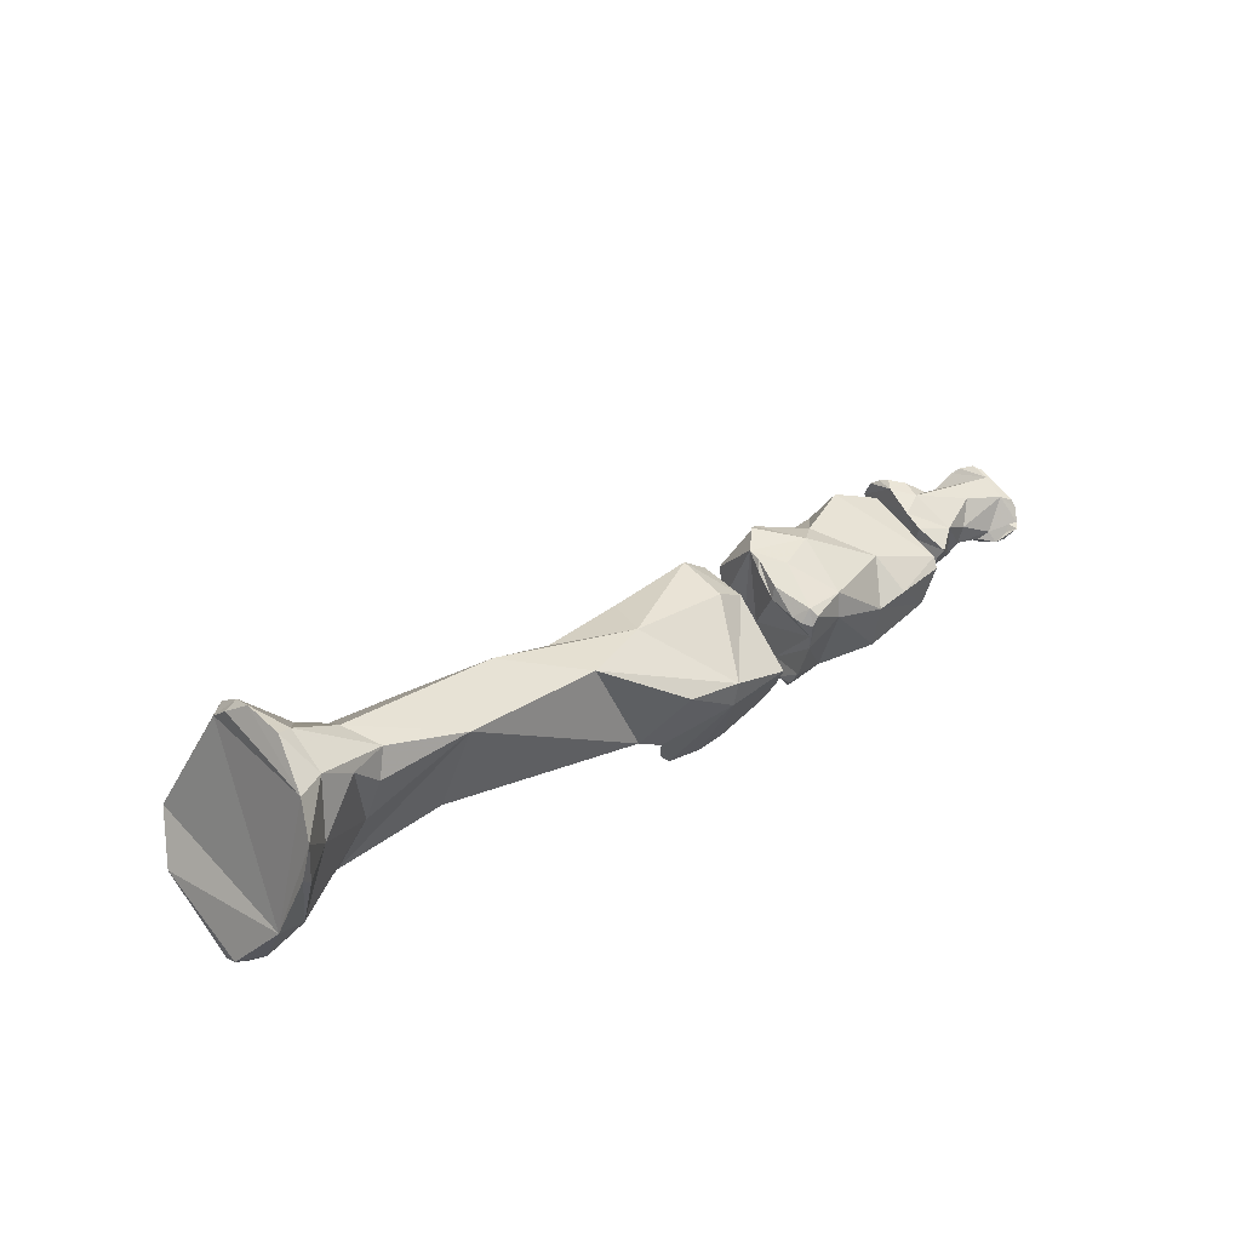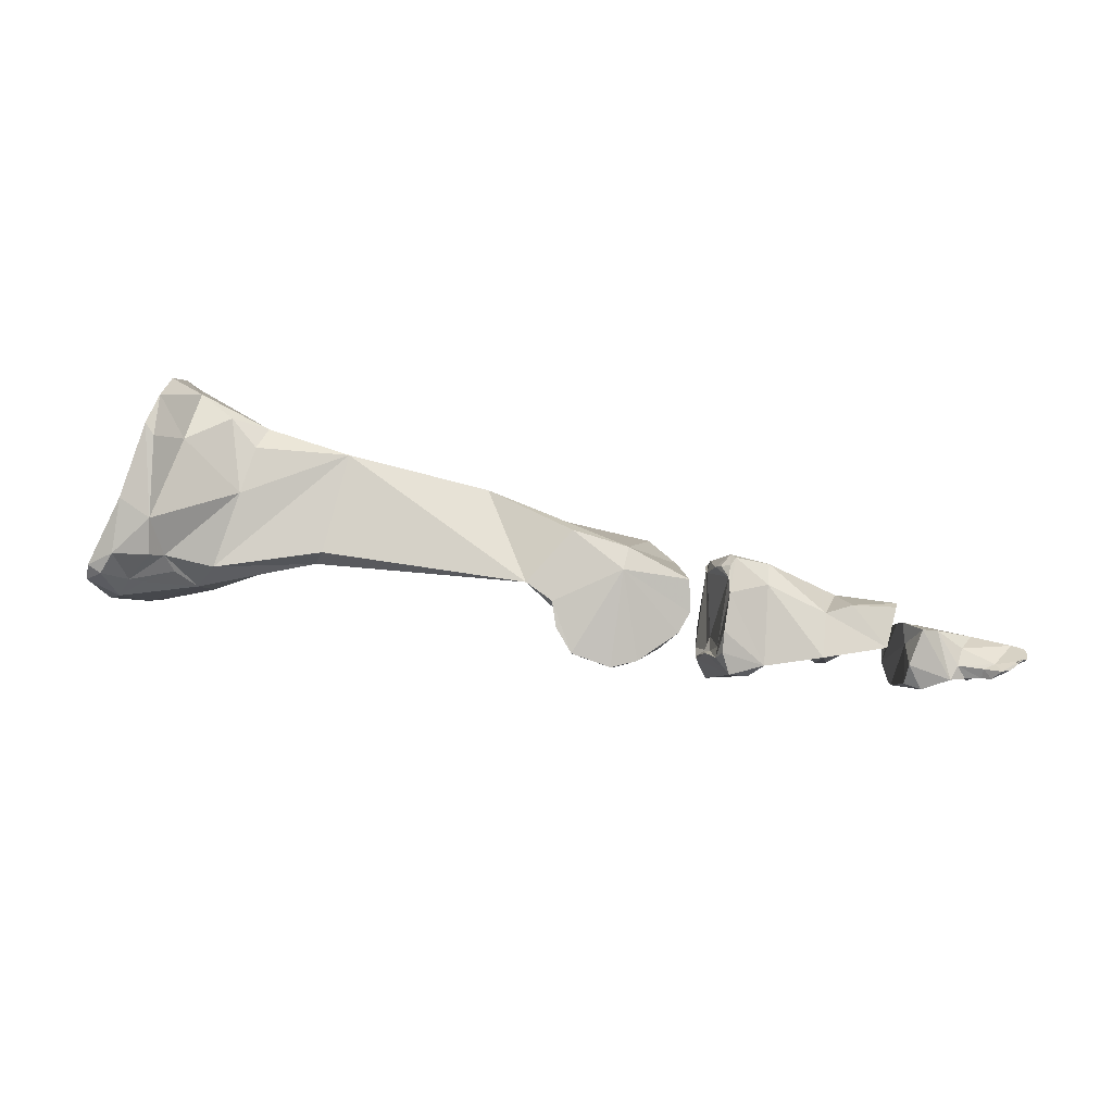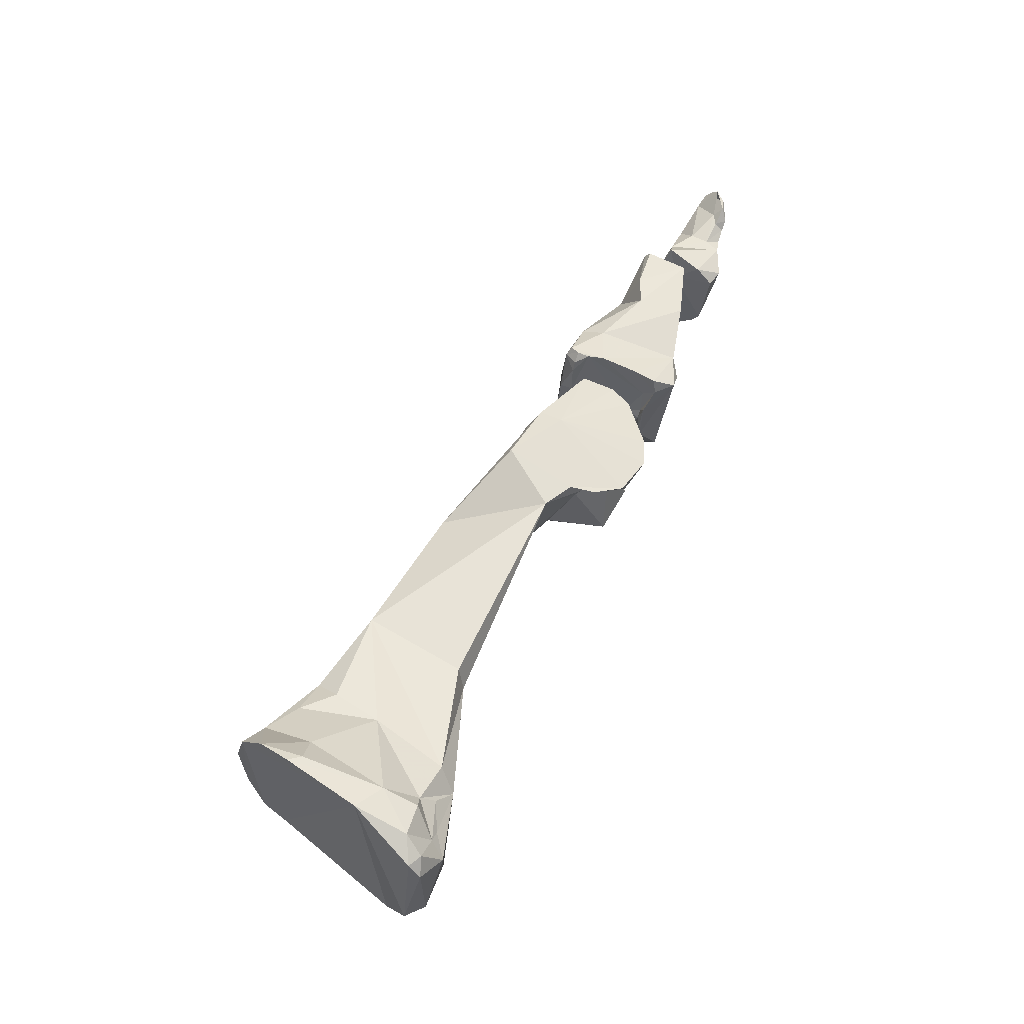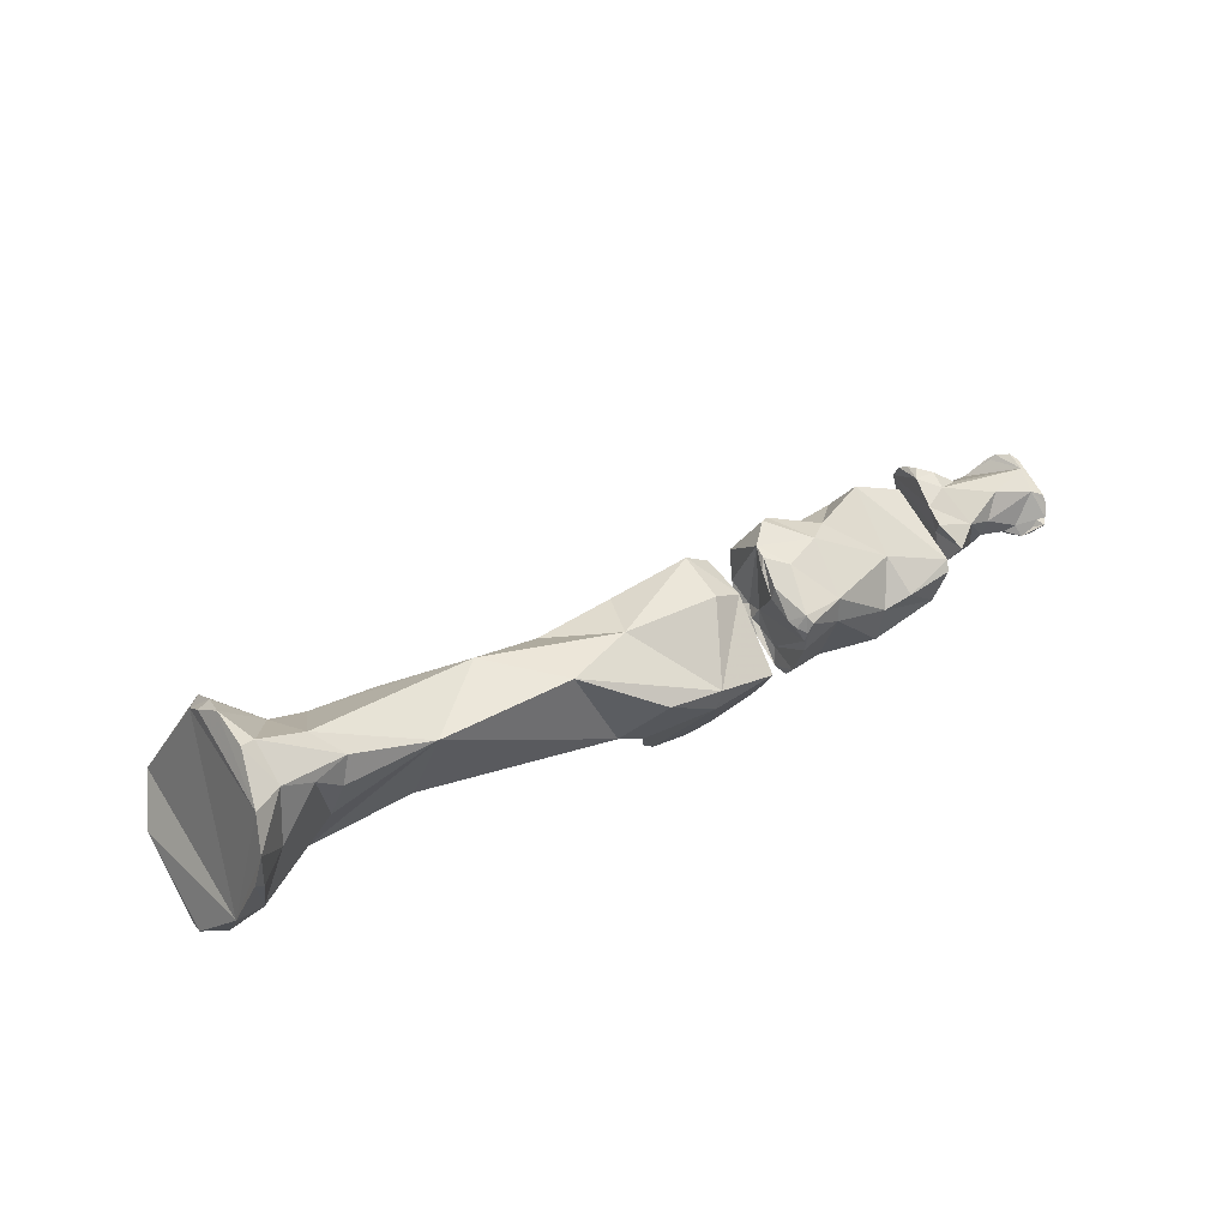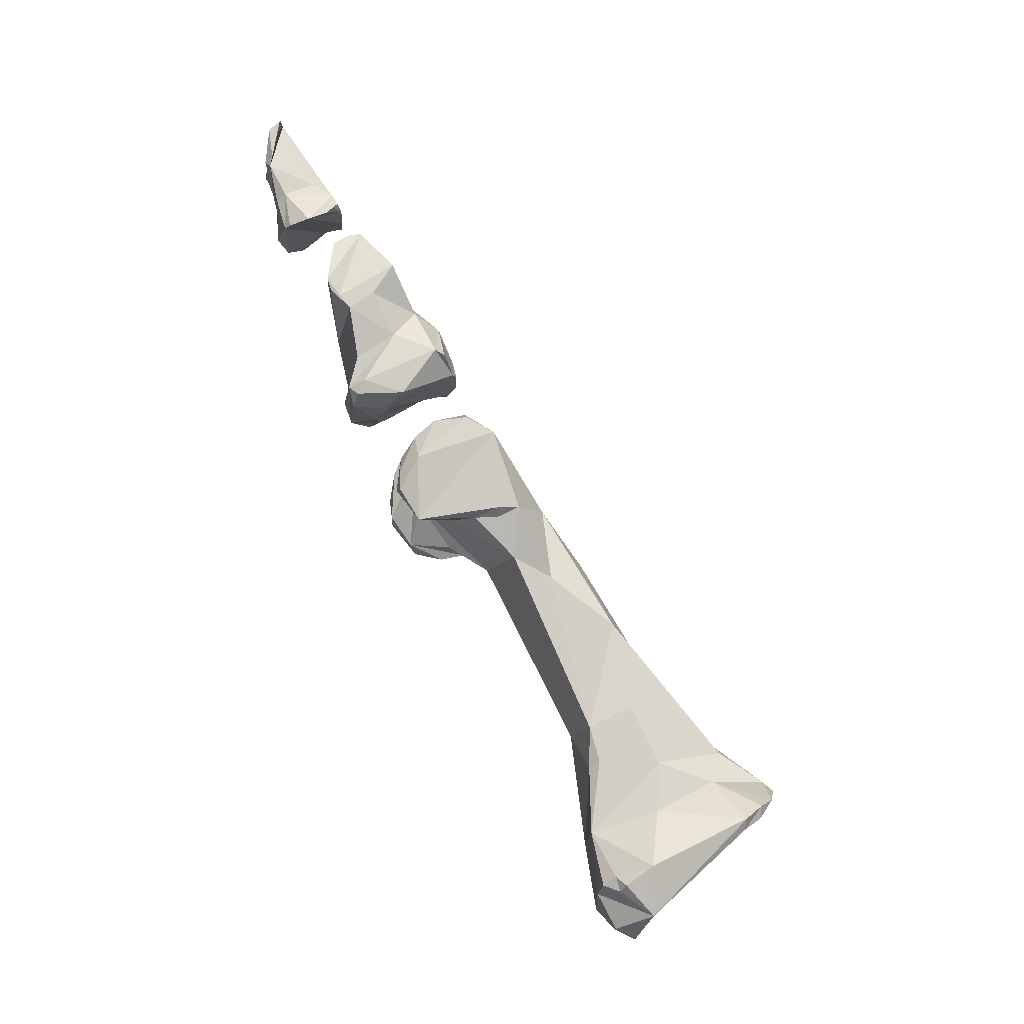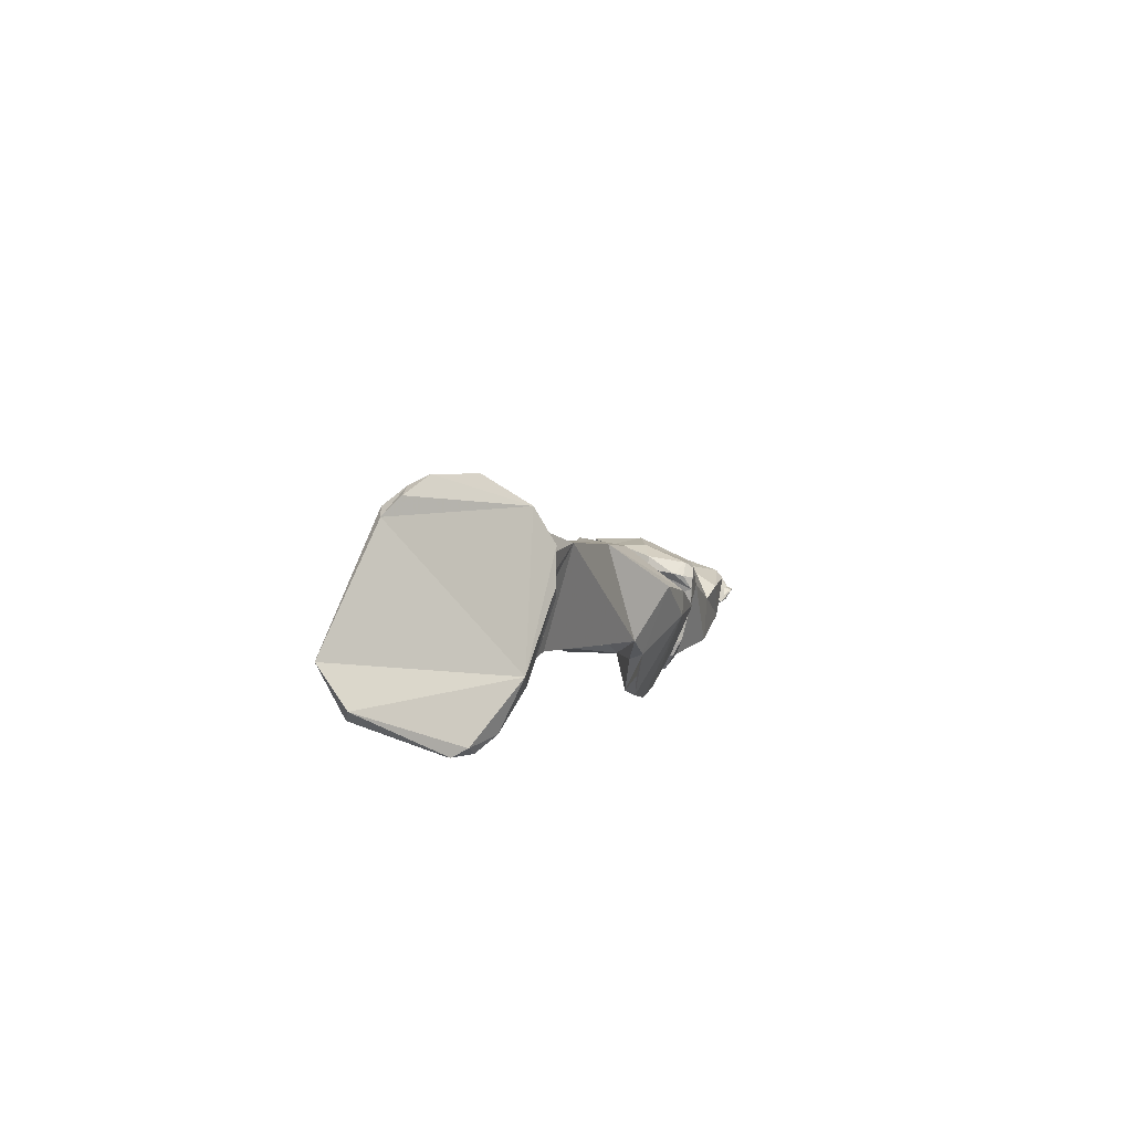
<metadata>
{"format":"obj","ext":"obj","renderer":"f3d","projection":"perspective","resolution":1024,"background":"white","views":[{"elev":43.1,"azim":-58.4,"up":"+Y"},{"elev":-21.3,"azim":-30.9,"up":"+Y"},{"elev":31.1,"azim":-70.0,"up":"+Z"},{"elev":52.8,"azim":-50.8,"up":"+Y"},{"elev":-70.3,"azim":113.9,"up":"+Z"},{"elev":9.5,"azim":-92.1,"up":"+Y"}]}
</metadata>
<code>
v 0.02924 0.0007143 0.01782
v 0.03417 -0.0005547 0.01996
v 0.0306 -3.65e-05 0.01779
v 0.03155 -0.0002302 0.01992
v 0.02973 0.0008402 0.01688
v 0.0289 -0.0003862 0.02011
v 0.02782 0.0004858 0.01797
v 0.02868 0.000967 0.01646
v 0.03307 -0.001479 0.01756
v 0.03265 -0.001792 0.01734
v 0.03459 -0.0004362 0.01891
v 0.03419 -0.0006237 0.01826
v 0.03387 -0.0008927 0.01796
v 0.03454 -0.0004679 0.01956
v 0.03333 -0.0008332 0.02123
v 0.03378 -0.001118 0.02175
v 0.03092 -0.001591 0.01666
v 0.03036 -0.001267 0.02039
v 0.02918 0.0004084 0.01502
v 0.02923 0.000784 0.01552
v 0.02925 0.00104 0.01607
v 0.02933 -0.0006411 0.01467
v 0.03009 -0.002303 0.02025
v 0.02742 -0.0007287 0.02055
v 0.02977 -0.003097 0.01989
v 0.02736 0.0001619 0.01898
v 0.02769 -0.0009659 0.01868
v 0.03288 -0.002067 0.01795
v 0.03445 -0.001099 0.01838
v 0.03069 -0.002241 0.01682
v 0.03073 -0.002892 0.02002
v 0.03368 -0.001533 0.0221
v 0.03324 -0.00207 0.02241
v 0.03182 -0.002241 0.02138
v 0.02926 -0.002255 0.01542
v 0.02934 -0.001856 0.01508
v 0.03128 -0.002522 0.02103
v 0.03145 -0.002922 0.02059
v 0.02705 -0.002595 0.01963
v 0.02831 -0.003647 0.01902
v 0.02744 -0.003333 0.01863
v 0.03297 -0.002064 0.01983
v 0.0328 -0.002129 0.02266
v 0.03183 -0.002807 0.02188
v 0.03171 -0.003059 0.02112
v 0.03224 -0.002731 0.02217
v 0.02172 0.002539 0.015
v 0.02407 0.001011 0.01386
v 0.02148 0.001202 0.01325
v 0.0198 0.003064 0.01272
v 0.02011 0.003308 0.0156
v 0.02305 0.001164 0.01841
v 0.02489 0.002588 0.0149
v 0.02397 -0.0004472 0.0132
v 0.02478 -0.000715 0.01348
v 0.02014 -0.001176 0.01135
v 0.02001 -0.002252 0.0117
v 0.02129 -0.001162 0.01245
v 0.01928 0.003384 0.01283
v 0.01856 0.0005112 0.01137
v 0.0178 0.003245 0.01355
v 0.0185 0.002098 0.01848
v 0.01796 0.003236 0.01566
v 0.02545 0.0003993 0.02076
v 0.02125 -0.000638 0.01975
v 0.02261 -0.0001277 0.02042
v 0.02707 0.001438 0.01639
v 0.02524 -0.001078 0.01364
v 0.01851 -0.003519 0.01765
v 0.02107 -0.003166 0.01957
v 0.02587 -0.00102 0.01385
v 0.01959 -0.001839 0.01113
v 0.01811 -0.003908 0.01664
v 0.01677 -0.004081 0.01679
v 0.0189 -0.002485 0.0116
v 0.01794 -0.0009696 0.01206
v 0.0174 0.003259 0.0143
v 0.01765 -0.001573 0.01351
v 0.01694 0.002826 0.01459
v 0.01628 0.002049 0.01574
v 0.01733 -0.001074 0.01438
v 0.01632 0.002075 0.01841
v 0.01816 0.0007393 0.01876
v 0.01631 0.002411 0.01793
v 0.01649 0.002777 0.01576
v 0.02727 0.0008403 0.01632
v 0.0251 -1.539e-05 0.02112
v 0.02732 -9.125e-05 0.01575
v 0.0246 -0.002327 0.02073
v 0.01587 -0.002027 0.01774
v 0.01596 3.138e-05 0.01824
v 0.01607 -0.003076 0.01724
v 0.01744 -0.001914 0.01279
v 0.01617 -0.003113 0.01645
v 0.01659 -0.002345 0.01491
v 0.01719 -0.001893 0.0133
v 0.01711 -0.001873 0.01408
v 0.01583 0.001837 0.01718
v 0.0159 0.0009026 0.01824
v 0.01664 -0.002261 0.016
v 0.01708 -0.002032 0.01465
v 0.01599 0.001568 0.01833
v 0.01579 0.001699 0.01775
v -0.008124 0.008147 0.004399
v -0.005631 0.005818 0.004179
v -0.007541 0.004805 0.002393
v -0.007764 0.008948 0.006752
v -0.01024 0.01062 0.006167
v -0.01034 0.01091 0.003915
v -0.009631 0.009362 0.001638
v -0.00986 0.01032 0.002824
v -0.002387 0.005544 0.005583
v 0.001569 0.006241 0.008481
v -0.004112 0.002779 0.004107
v -0.007244 0.0008578 0.002286
v -0.00901 0.003721 -0.00061
v -0.007128 0.008052 0.008578
v -0.003284 0.006654 0.01058
v -0.01085 0.009385 0.008124
v -0.01105 0.011 0.006154
v -0.01049 0.009969 0.002632
v -0.01265 0.009756 0.008445
v -0.01158 0.002647 -0.001311
v -0.01026 0.008972 0.001644
v -0.00235 0.002954 0.004999
v 0.004096 0.005455 0.01268
v 0.005552 0.004061 0.00898
v 0.008266 0.004747 0.01248
v -0.004407 0.002021 0.00422
v -0.01072 -0.0002604 0.001682
v -0.009283 -0.0003004 0.005269
v -0.009381 0.0005866 -2.715e-05
v -0.009079 0.001479 -0.000164
v -0.009452 0.001932 -0.0008341
v -0.009233 0.008201 0.008544
v -0.007934 0.006666 0.008883
v -0.009045 0.000395 0.006673
v -0.003944 0.001429 0.00909
v 0.005594 -6.623e-05 0.0142
v -0.008431 0.004191 0.008237
v -0.01358 0.008173 0.009421
v -0.0119 0.006287 0.008799
v -0.01482 0.002615 0.008022
v -0.009818 0.001396 -0.000545
v -0.01231 0.0001183 8.827e-05
v -0.01349 0.0008144 0.000259
v -0.003686 0.001276 0.007724
v 0.007339 0.002517 0.009572
v 0.01017 0.001842 0.01724
v 0.007316 0.002595 0.01617
v 0.009886 0.003936 0.01019
v 0.01422 0.004246 0.01166
v 0.01345 0.003875 0.01423
v -0.01322 -0.001287 0.004424
v -0.01092 -1.235e-05 0.006029
v -0.01177 0.0004826 0.00674
v -0.01231 -0.0006217 0.005286
v 0.01124 -0.001889 0.01358
v 0.007938 -0.001524 0.01409
v 0.006894 -0.00105 0.01474
v 0.009991 -0.0003647 0.0124
v -0.01319 0.001799 0.008104
v -0.01423 0.00644 0.009377
v -0.01373 0.005829 0.009371
v -0.0154 -0.0003845 0.005571
v -0.01459 5.991e-06 0.006826
v -0.01514 -0.0008705 0.004776
v 0.0103 0.001376 0.01014
v 0.009835 0.002644 0.01012
v 0.01505 0.002726 0.01456
v 0.01346 0.0003695 0.01806
v 0.009853 0.0005308 0.01716
v 0.01044 0.002861 0.009914
v 0.0149 -0.0001933 0.01067
v 0.01553 0.003107 0.01215
v 0.01175 -0.001545 0.009466
v -0.01312 -0.0006873 0.005423
v -0.01478 -0.000792 0.005807
v -0.01275 0.0001796 0.007129
v 0.01256 -0.001682 0.01429
v 0.009083 -0.00355 0.01393
v 0.01339 -0.002303 0.01111
v 0.007285 -0.002337 0.01444
v 0.008253 -0.003646 0.01442
v 0.01386 -0.001263 0.01744
v 0.01481 0.000598 0.01545
v 0.01587 0.001169 0.01295
v 0.0103 -0.004258 0.01505
v 0.01344 -0.00233 0.01689
v 0.01158 -0.003871 0.0157
v 0.01443 -0.001576 0.01097
v 0.0136 -0.001911 0.01033
v 0.01552 -0.0001981 0.01257
v 0.01365 -0.0008227 0.01506
v 0.01099 -0.003943 0.01439
v 0.01519 -0.0002782 0.01348
v 0.01468 -0.00149 0.01244
v 0.01311 -0.002845 0.01555
f 1 2 3
f 1 4 2
f 3 5 1
f 6 4 1
f 1 7 6
f 7 1 8
f 1 5 8
f 9 10 2
f 2 11 12
f 2 12 13
f 14 11 2
f 3 2 10
f 13 9 2
f 4 15 2
f 16 14 2
f 2 15 16
f 17 5 3
f 3 10 17
f 15 4 18
f 6 18 4
f 19 20 5
f 20 21 5
f 19 5 22
f 17 22 5
f 8 5 21
f 6 23 18
f 24 25 6
f 7 26 6
f 24 6 26
f 23 6 25
f 26 7 27
f 8 22 7
f 27 7 22
f 8 21 20
f 22 8 19
f 19 8 20
f 9 28 10
f 9 13 12
f 11 9 12
f 11 29 9
f 28 9 29
f 30 17 10
f 31 30 10
f 31 10 28
f 11 14 29
f 16 32 14
f 33 14 32
f 14 33 29
f 32 16 15
f 33 32 15
f 33 15 34
f 15 18 34
f 30 35 17
f 35 36 17
f 22 17 36
f 34 18 23
f 22 36 35
f 27 22 35
f 34 23 37
f 25 31 23
f 23 31 38
f 37 23 38
f 24 39 25
f 39 24 27
f 24 26 27
f 25 30 31
f 39 40 25
f 25 40 30
f 27 41 39
f 27 35 41
f 28 42 31
f 29 42 28
f 42 29 33
f 30 40 35
f 42 38 31
f 43 42 33
f 33 44 43
f 34 44 33
f 37 44 34
f 40 41 35
f 37 38 45
f 44 37 45
f 42 45 38
f 39 41 40
f 46 45 42
f 46 42 43
f 44 46 43
f 46 44 45
f 47 48 49
f 50 47 49
f 51 52 47
f 47 53 48
f 53 47 52
f 47 50 51
f 54 48 55
f 48 53 55
f 49 48 54
f 49 56 50
f 57 56 49
f 58 57 49
f 58 49 54
f 50 59 51
f 56 60 50
f 59 50 61
f 60 61 50
f 62 52 51
f 62 51 63
f 59 61 51
f 61 63 51
f 64 53 52
f 62 65 52
f 52 65 66
f 66 64 52
f 55 53 67
f 67 53 64
f 68 54 55
f 54 69 58
f 54 68 70
f 54 70 69
f 55 67 71
f 71 68 55
f 72 60 56
f 56 57 72
f 69 57 58
f 73 74 57
f 69 73 57
f 75 57 74
f 72 57 75
f 76 61 60
f 60 72 76
f 77 63 61
f 61 76 78
f 61 79 77
f 61 80 79
f 80 61 81
f 81 61 78
f 62 82 83
f 65 62 83
f 63 84 62
f 82 62 84
f 84 63 85
f 85 63 77
f 86 67 64
f 66 87 64
f 64 87 88
f 64 88 86
f 70 89 65
f 65 83 70
f 89 66 65
f 89 87 66
f 67 88 71
f 88 67 86
f 68 71 70
f 90 69 91
f 83 91 69
f 83 69 70
f 92 74 69
f 73 69 74
f 90 92 69
f 70 71 88
f 89 70 88
f 76 72 75
f 74 93 75
f 74 92 94
f 95 74 94
f 93 74 95
f 93 76 75
f 76 93 78
f 80 85 77
f 77 79 80
f 96 78 93
f 97 78 96
f 78 97 81
f 85 80 98
f 80 99 98
f 99 80 81
f 100 99 81
f 101 81 97
f 101 100 81
f 82 91 83
f 82 102 91
f 82 84 102
f 84 85 98
f 102 84 103
f 103 84 98
f 89 88 87
f 100 90 91
f 94 92 90
f 94 90 100
f 91 102 99
f 91 99 100
f 93 95 96
f 94 101 95
f 100 101 94
f 95 101 97
f 95 97 96
f 99 103 98
f 103 99 102
f 104 105 106
f 107 104 108
f 104 109 108
f 106 110 104
f 104 107 105
f 111 109 104
f 111 104 110
f 112 105 113
f 107 113 105
f 105 114 115
f 105 115 106
f 114 105 112
f 106 116 110
f 116 106 115
f 117 118 107
f 107 118 113
f 107 108 117
f 117 108 119
f 119 108 120
f 109 120 108
f 109 111 121
f 122 120 109
f 121 122 109
f 123 124 110
f 116 123 110
f 111 110 124
f 111 124 121
f 125 112 113
f 112 125 114
f 118 126 113
f 127 113 128
f 128 113 126
f 113 127 125
f 114 125 129
f 129 115 114
f 130 115 131
f 115 129 131
f 132 115 130
f 133 115 132
f 116 115 133
f 134 116 133
f 134 123 116
f 117 119 135
f 118 117 136
f 117 135 136
f 137 138 118
f 118 138 139
f 139 126 118
f 140 118 136
f 118 140 137
f 141 142 119
f 142 135 119
f 120 122 119
f 141 119 122
f 122 121 124
f 124 143 122
f 141 122 143
f 144 123 134
f 132 130 123
f 130 145 123
f 146 123 145
f 132 123 144
f 124 123 143
f 123 146 143
f 125 147 129
f 125 148 139
f 125 139 147
f 148 125 127
f 126 149 128
f 150 149 126
f 139 150 126
f 151 127 128
f 148 127 151
f 151 128 152
f 128 153 152
f 153 128 149
f 129 147 131
f 131 154 130
f 130 154 145
f 155 131 156
f 137 131 147
f 157 131 155
f 137 156 131
f 131 157 154
f 133 132 144
f 134 133 144
f 142 140 135
f 136 135 140
f 156 137 140
f 138 137 147
f 138 147 139
f 139 158 159
f 160 139 159
f 139 160 150
f 148 161 139
f 161 158 139
f 140 142 162
f 140 162 156
f 163 164 141
f 142 141 164
f 163 141 143
f 142 164 162
f 143 146 165
f 163 143 162
f 143 166 162
f 165 166 143
f 154 167 145
f 146 145 167
f 165 146 167
f 168 161 148
f 168 148 169
f 148 151 169
f 170 153 149
f 171 170 149
f 172 171 149
f 150 172 149
f 172 150 160
f 173 169 151
f 173 151 152
f 174 152 175
f 176 152 174
f 176 173 152
f 170 175 152
f 153 170 152
f 177 178 154
f 154 178 167
f 177 154 157
f 177 157 155
f 177 155 156
f 179 156 162
f 179 177 156
f 180 181 158
f 161 176 158
f 181 159 158
f 180 158 182
f 158 176 182
f 159 181 160
f 183 160 181
f 184 172 160
f 160 183 184
f 168 176 161
f 179 162 166
f 164 163 162
f 178 165 167
f 178 166 165
f 166 177 179
f 166 178 177
f 168 169 173
f 176 168 173
f 171 185 170
f 185 186 170
f 187 175 170
f 170 186 187
f 172 185 171
f 188 172 184
f 189 185 172
f 190 189 172
f 188 190 172
f 174 191 192
f 187 174 175
f 174 192 176
f 174 187 193
f 191 174 193
f 182 176 192
f 180 194 195
f 180 195 181
f 194 180 196
f 196 180 197
f 180 182 197
f 183 181 184
f 188 184 181
f 188 181 195
f 197 182 191
f 192 191 182
f 185 194 186
f 185 189 194
f 196 186 194
f 196 187 186
f 193 187 196
f 195 190 188
f 190 198 189
f 194 189 198
f 198 190 195
f 191 193 197
f 193 196 197
f 198 195 194

</code>
